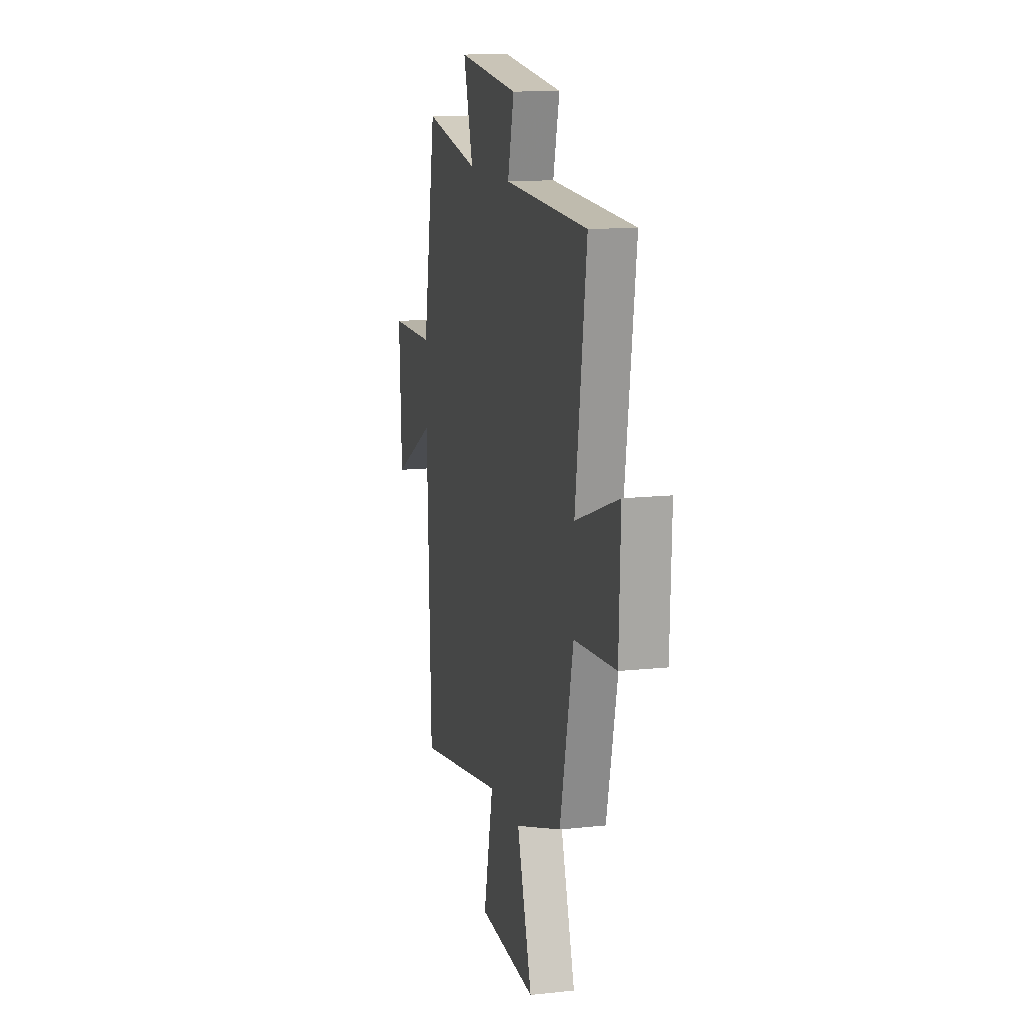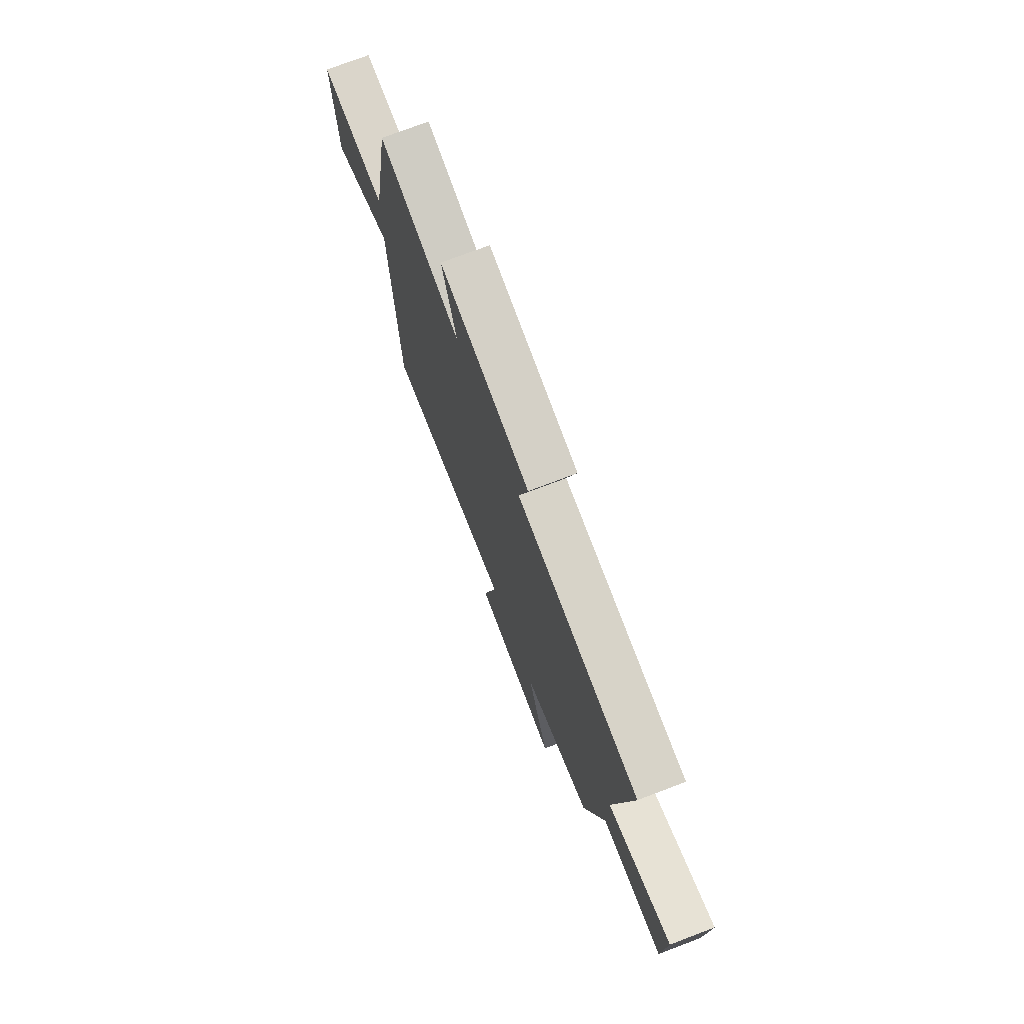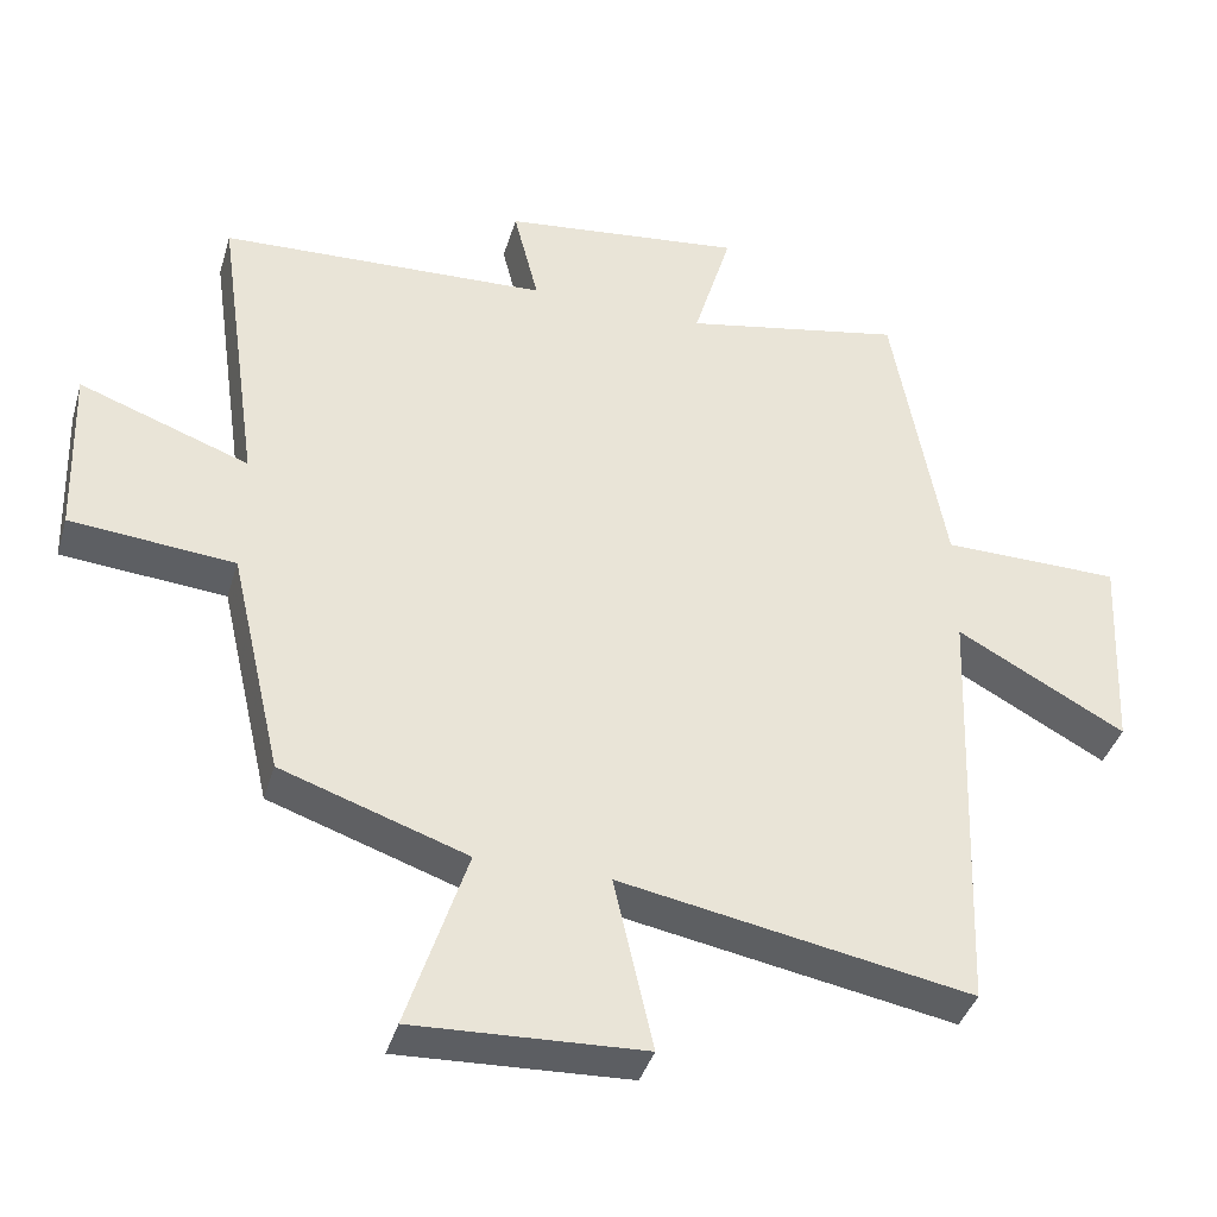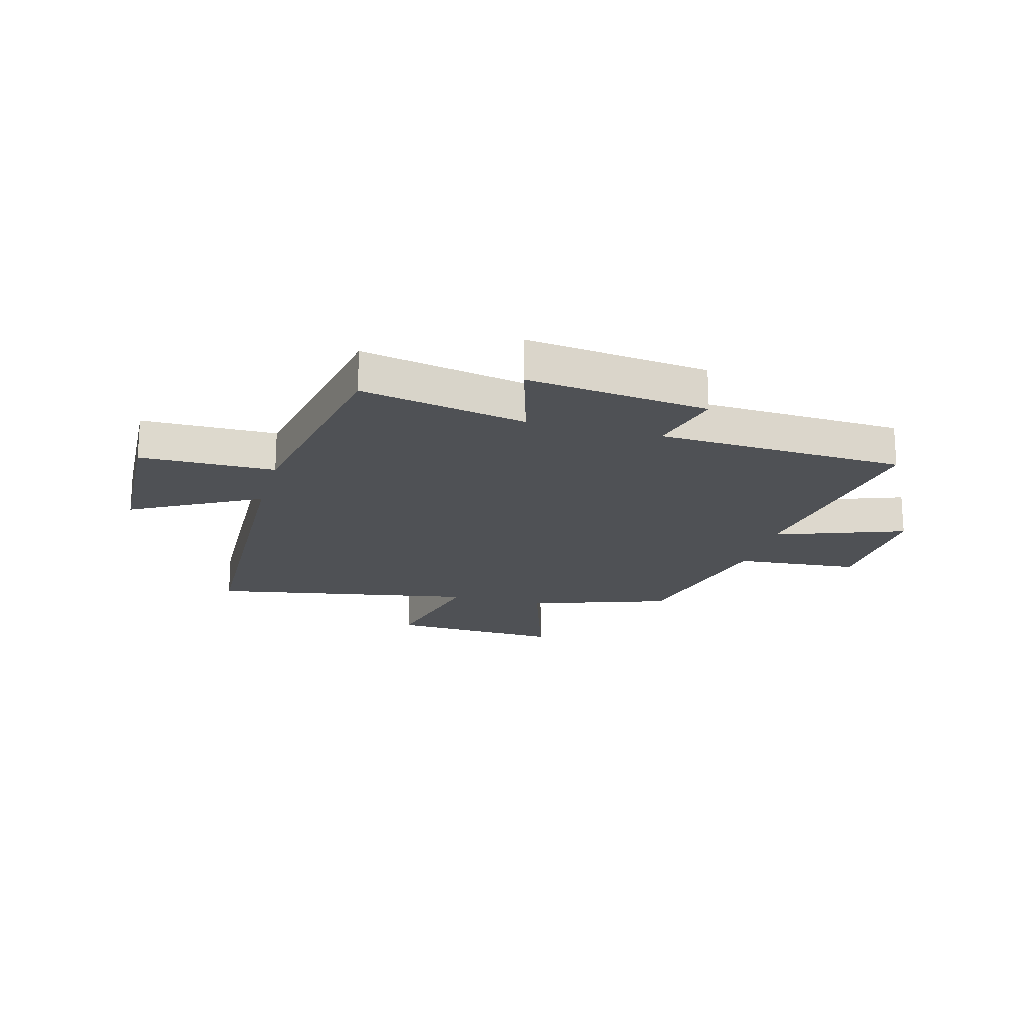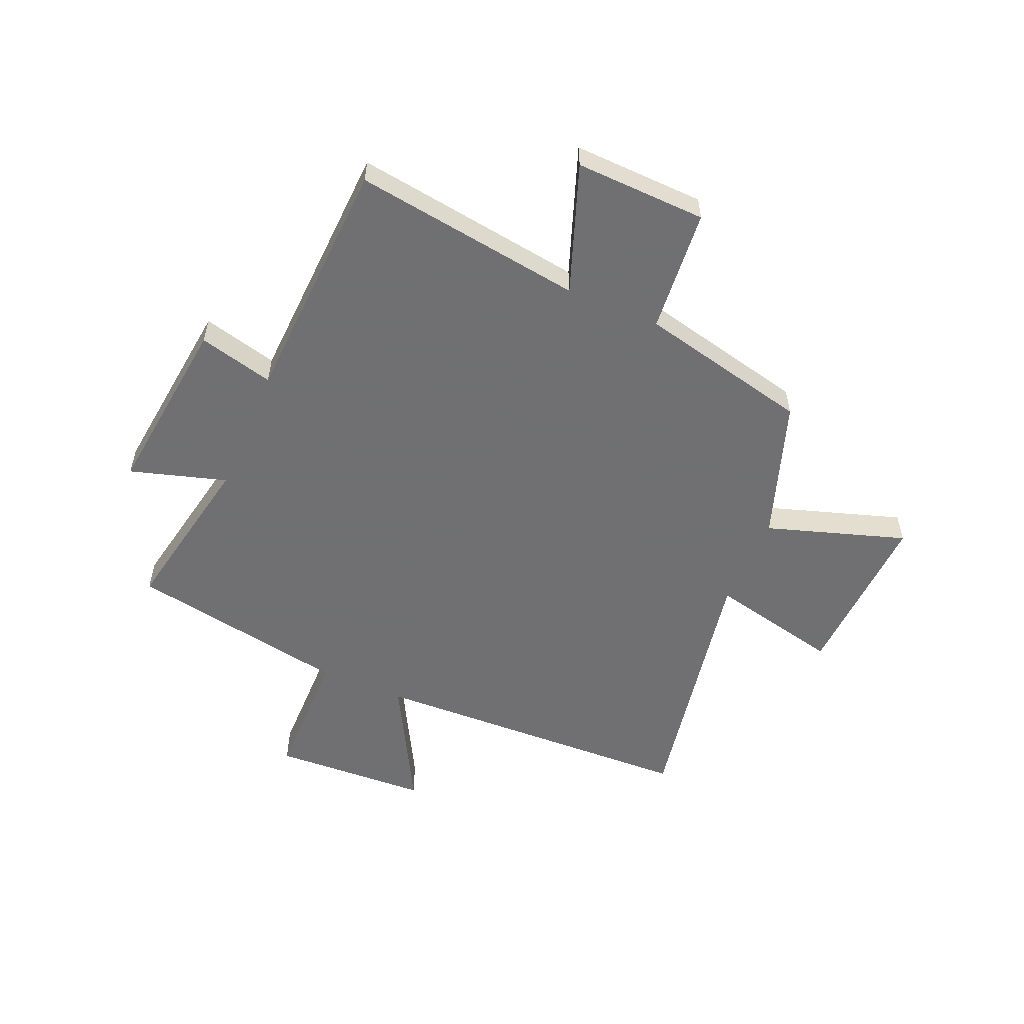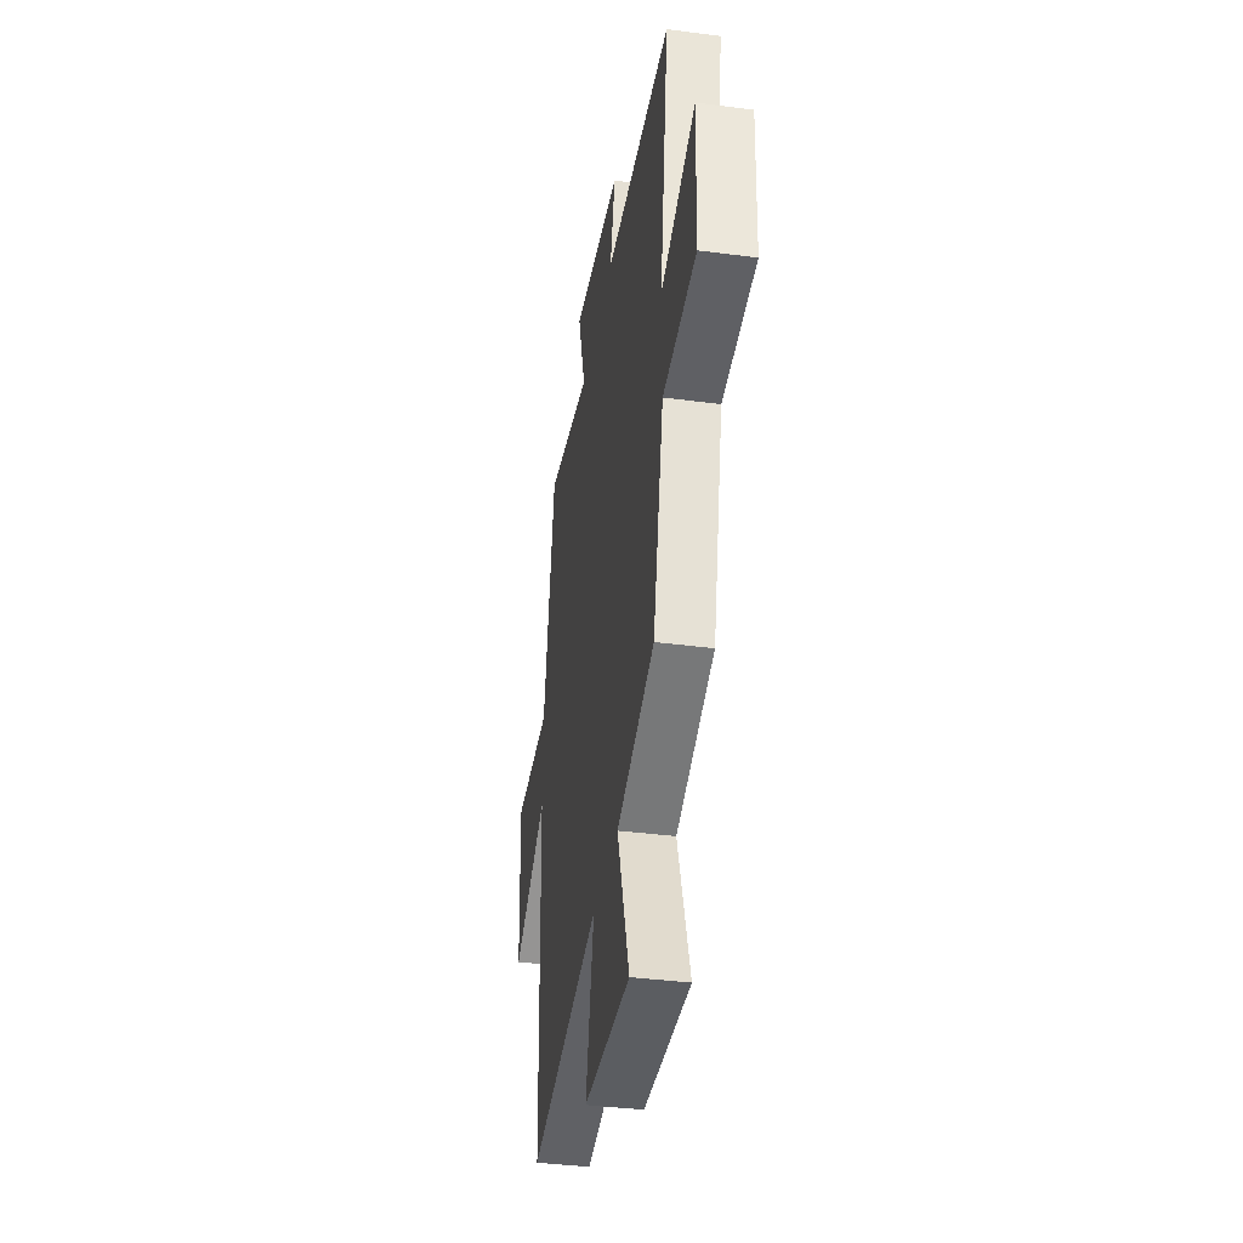
<metadata>
{"format":"obj","ext":"obj","renderer":"f3d","projection":"perspective","resolution":1024,"background":"white","views":[{"elev":13.3,"azim":76.2,"up":"+Z"},{"elev":74.8,"azim":69.2,"up":"+Z"},{"elev":-39.3,"azim":164.0,"up":"+Z"},{"elev":-19.5,"azim":-15.4,"up":"+Y"},{"elev":-55.0,"azim":66.8,"up":"+Y"},{"elev":-38.5,"azim":80.6,"up":"+Z"}]}
</metadata>
<code>
v 0.559 0.07 0.48
v 0.5 0.07 0.067
v 0.731 0.07 0.151
v 0.723 0.07 -0.085
v 0.5 0.07 -0.105
v 0.429 0.07 -0.414
v 0.177 0.07 -0.5
v 0.258 0.07 -0.75
v -0.054 0.07 -0.736
v -0.001 0.07 -0.5
v -0.478 0.07 -0.587
v -0.5 0.07 0.004
v -0.729 0.07 -0.121
v -0.743 0.07 0.159
v -0.5 0.07 0.162
v -0.429 0.07 0.558
v -0.13 0.07 0.5
v -0.182 0.07 0.673
v 0.146 0.07 0.635
v 0.112 0.07 0.5
v 0.559 0 0.48
v 0.5 0 0.067
v 0.731 0 0.151
v 0.723 0 -0.085
v 0.5 0 -0.105
v 0.429 0 -0.414
v 0.177 0 -0.5
v 0.258 0 -0.75
v -0.054 0 -0.736
v -0.001 0 -0.5
v -0.478 0 -0.587
v -0.5 0 0.004
v -0.729 0 -0.121
v -0.743 0 0.159
v -0.5 0 0.162
v -0.429 0 0.558
v -0.13 0 0.5
v -0.182 0 0.673
v 0.146 0 0.635
v 0.112 0 0.5
f 17 18 19 20
f 17 20 1 2
f 15 16 17 2
f 12 13 14 15
f 12 15 2
f 11 12 2
f 10 11 2
f 7 8 9 10
f 7 10 2
f 6 7 2
f 5 6 2
f 2 3 4 5
f 40 39 38 37
f 22 21 40 37
f 22 37 36 35
f 35 34 33 32
f 22 35 32
f 22 32 31
f 22 31 30
f 30 29 28 27
f 22 30 27
f 22 27 26
f 22 26 25
f 25 24 23 22
f 1 21 22 2
f 2 22 23 3
f 3 23 24 4
f 4 24 25 5
f 5 25 26 6
f 6 26 27 7
f 7 27 28 8
f 8 28 29 9
f 9 29 30 10
f 10 30 31 11
f 11 31 32 12
f 12 32 33 13
f 13 33 34 14
f 14 34 35 15
f 15 35 36 16
f 16 36 37 17
f 17 37 38 18
f 18 38 39 19
f 19 39 40 20
f 20 40 21 1

</code>
